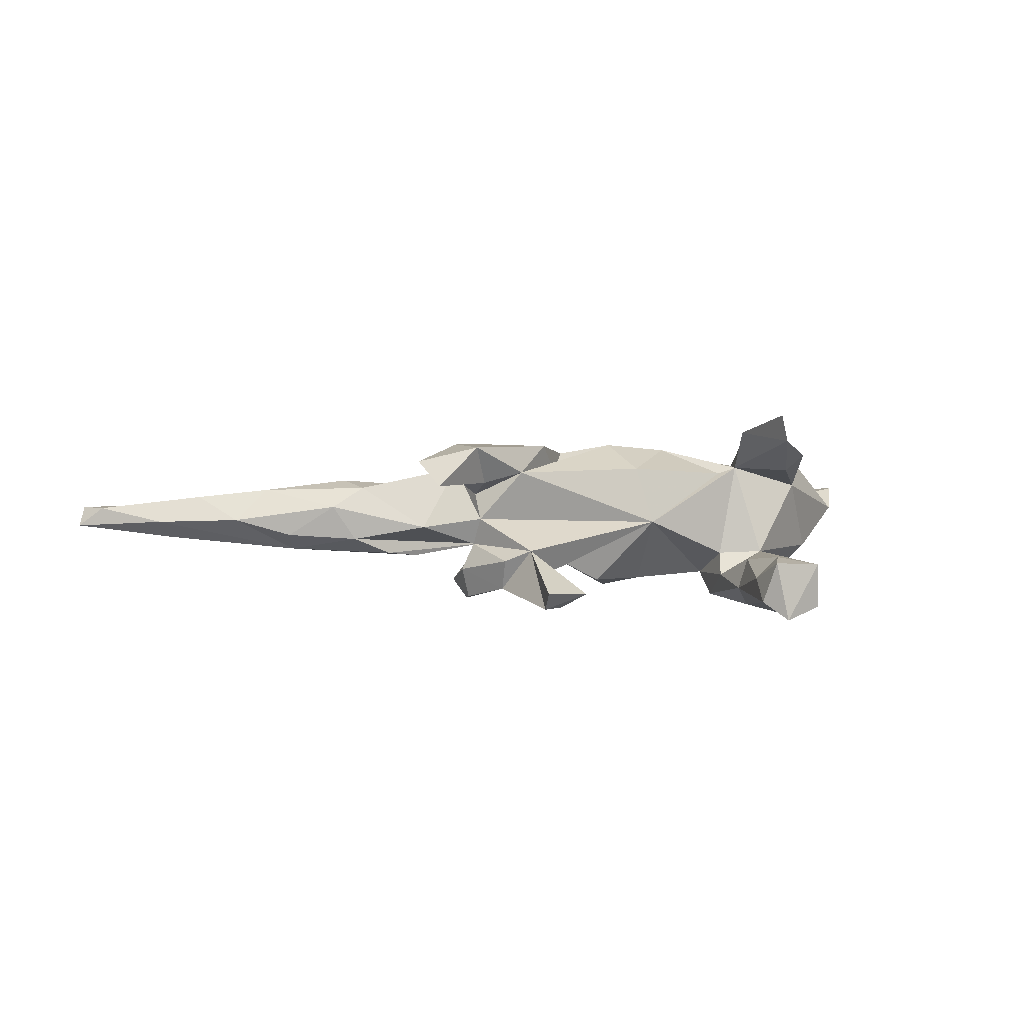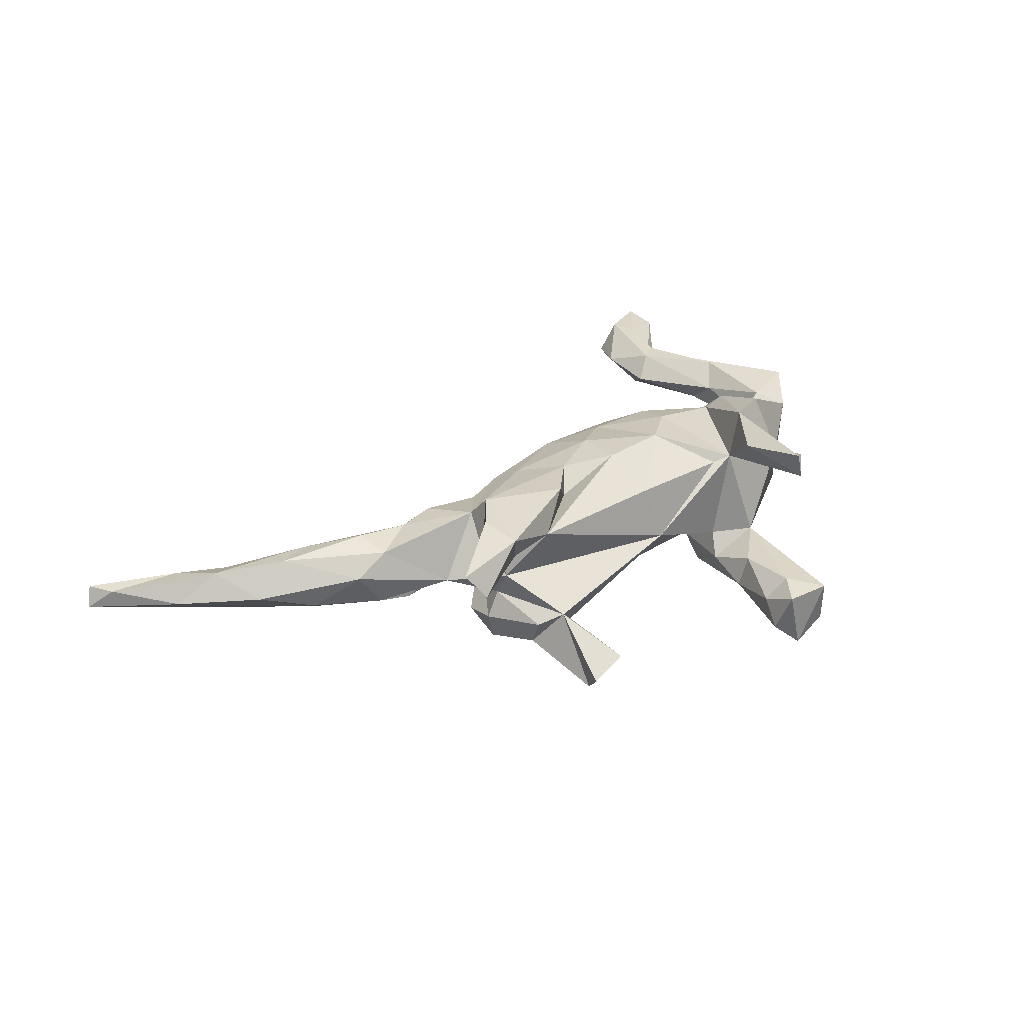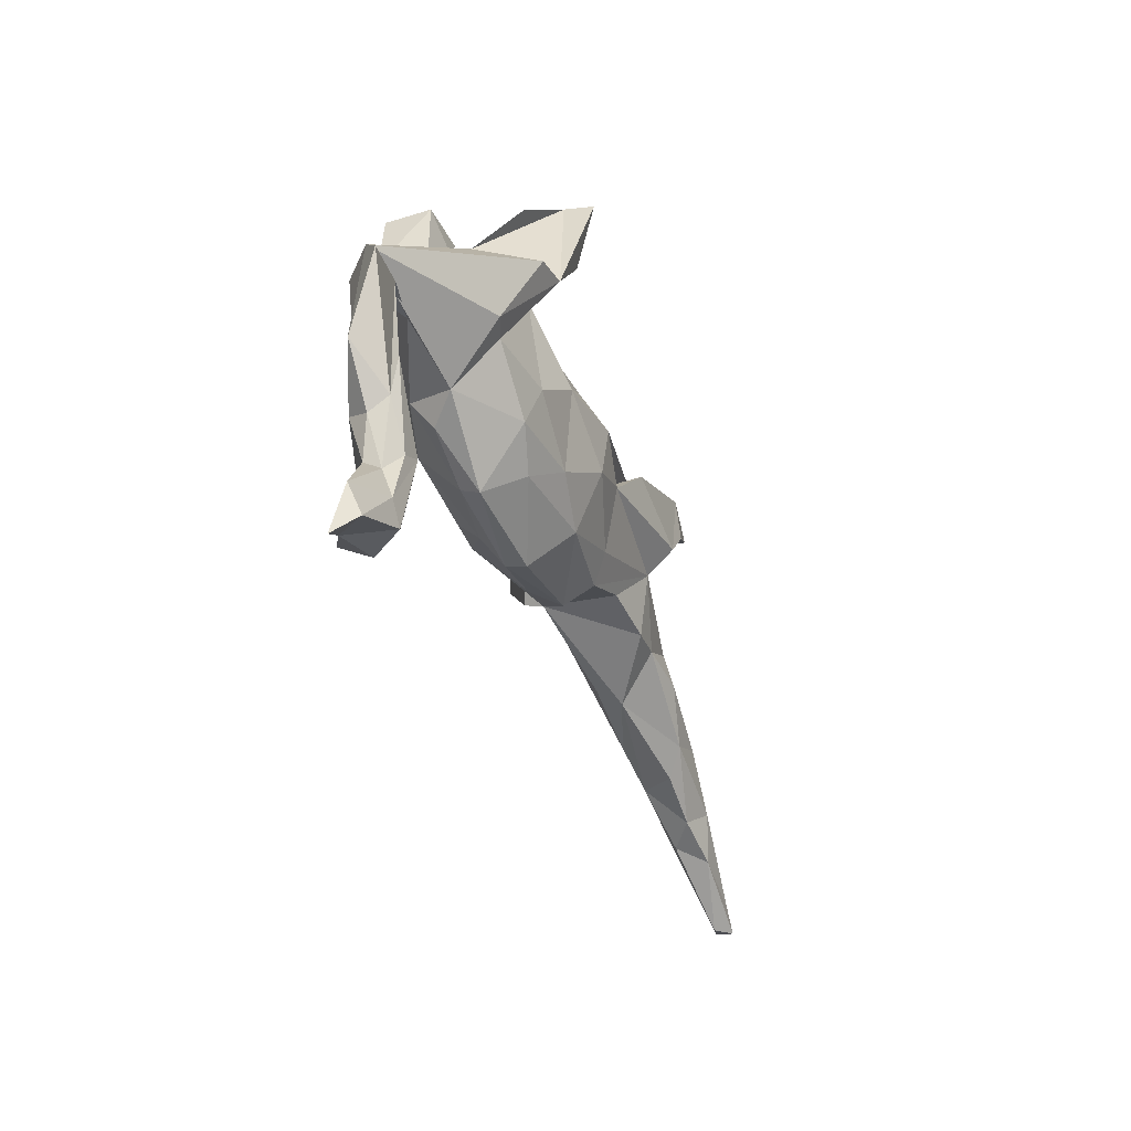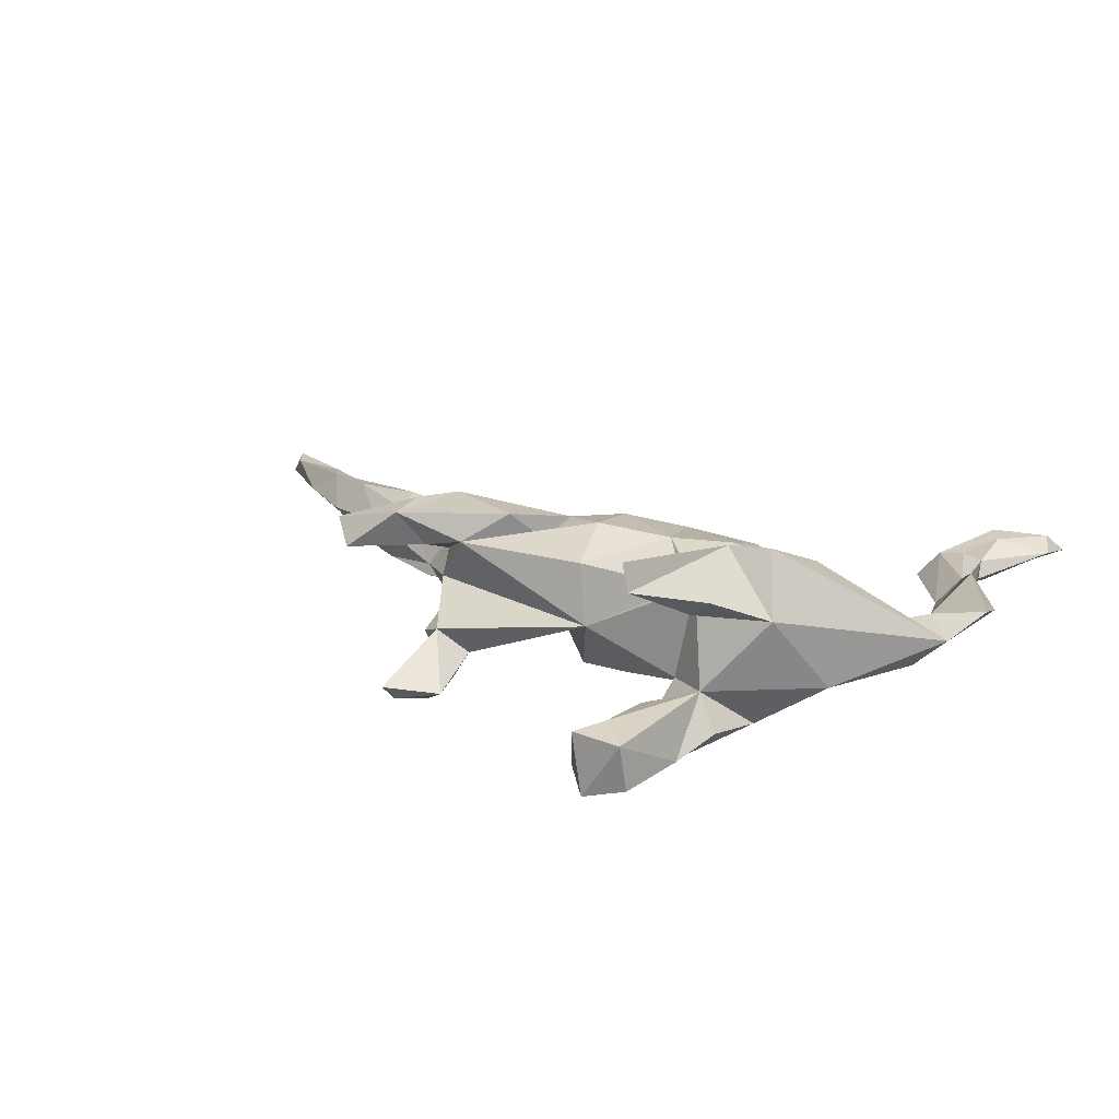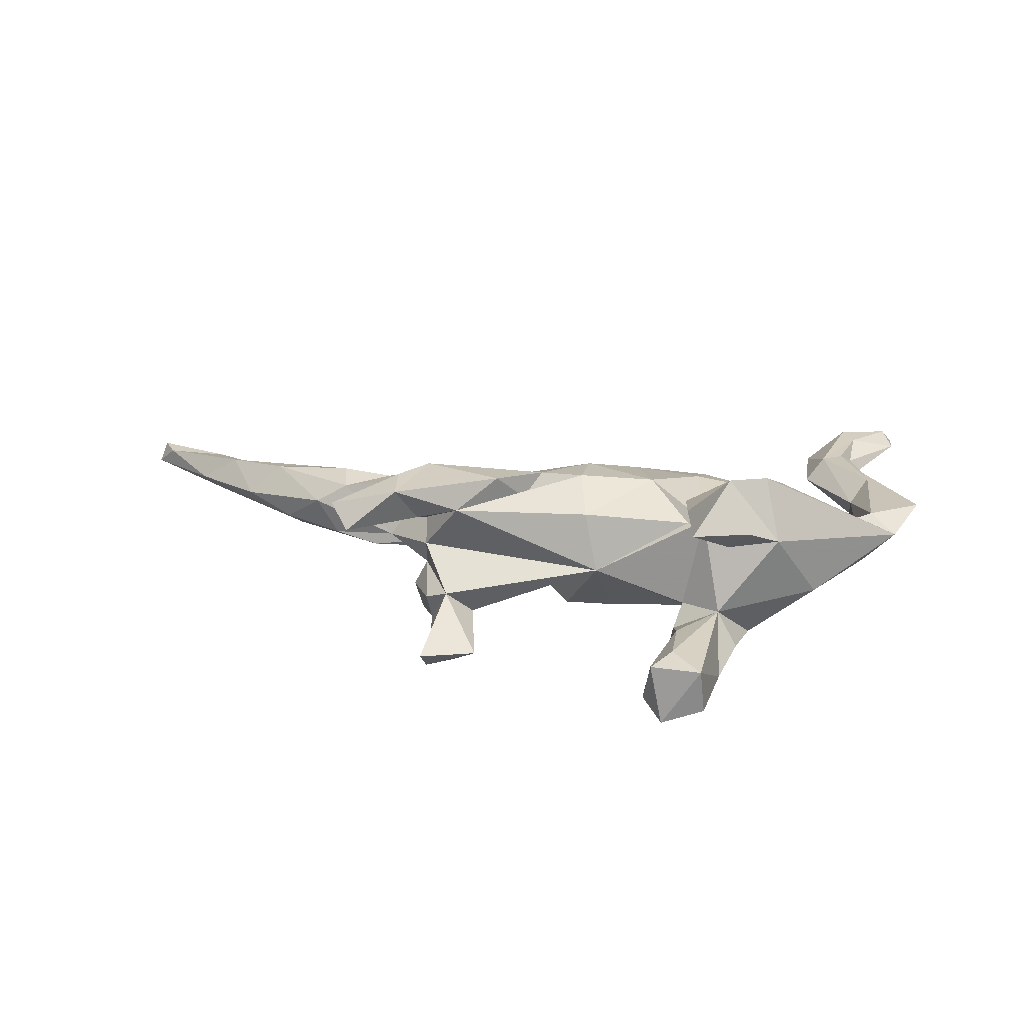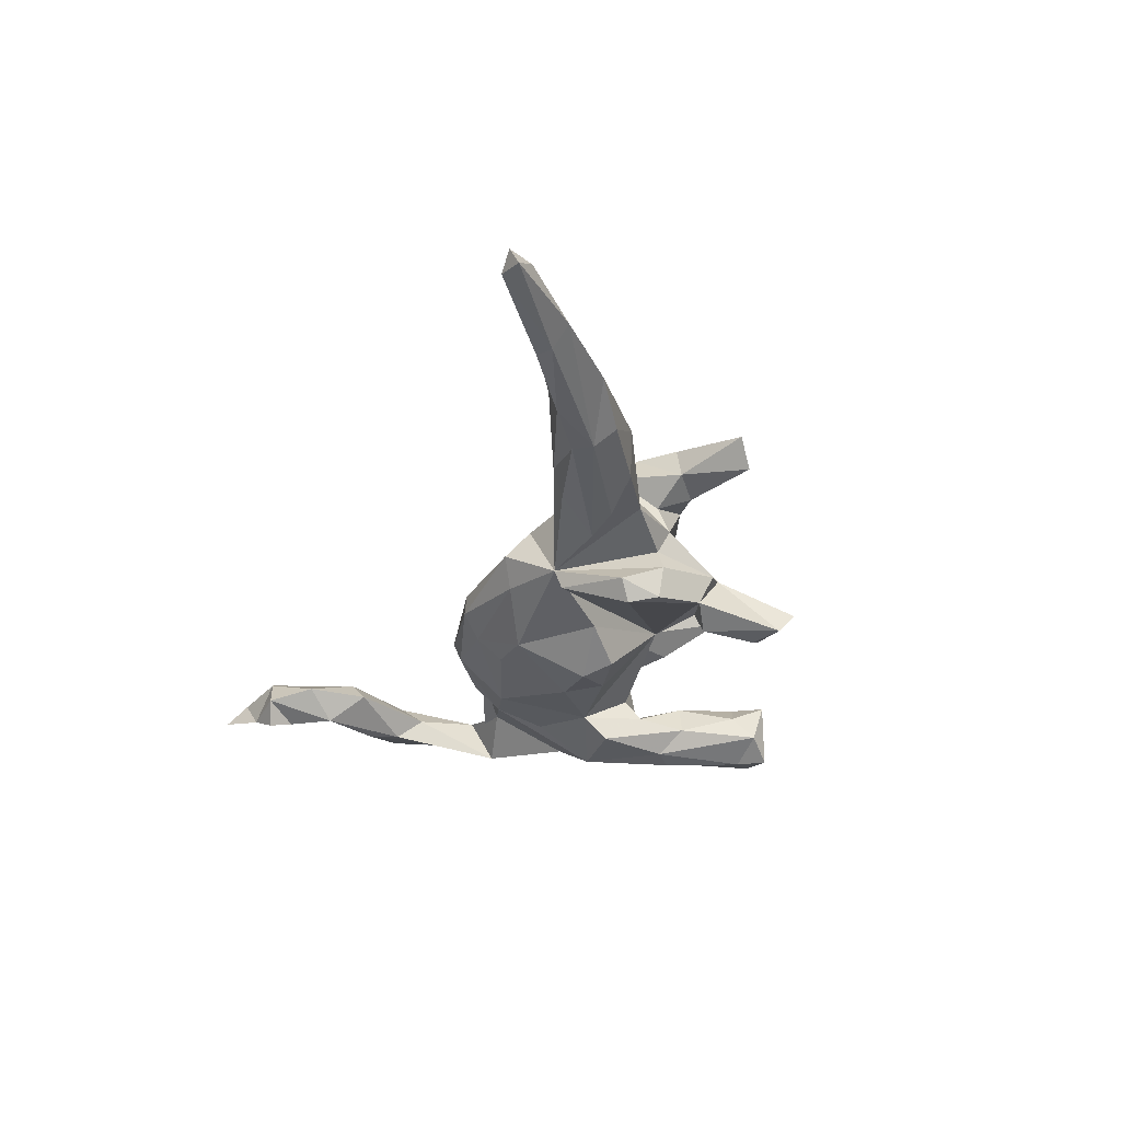
<metadata>
{"format":"obj","ext":"obj","renderer":"f3d","projection":"perspective","resolution":1024,"background":"white","views":[{"elev":2.0,"azim":152.5,"up":"+Z"},{"elev":31.8,"azim":139.5,"up":"+Z"},{"elev":-36.9,"azim":-68.1,"up":"+Y"},{"elev":19.6,"azim":-151.3,"up":"+Z"},{"elev":22.0,"azim":-174.5,"up":"+Z"},{"elev":-32.8,"azim":74.5,"up":"+Z"}]}
</metadata>
<code>
v 0.8347 -0.3276 0.01297
v 0.8457 -0.3176 -0.01723
v 0.8076 -0.3307 -0.007978
v 0.7119 -0.2372 -0.03589
v 0.8144 -0.2919 0.01172
v 0.7377 -0.2212 -0.009897
v 0.7128 -0.2655 0.01653
v 0.6792 -0.2506 -0.02332
v 0.6755 -0.2055 0.03049
v 0.6366 -0.2354 0.01036
v 0.6343 -0.1431 -0.006164
v 0.5798 -0.148 0.0423
v 0.5412 -0.1306 -0.05415
v 0.5862 -0.1964 -0.03793
v 0.5575 -0.1017 -0.03041
v 0.5206 -0.1565 -0.04902
v 0.5597 -0.201 0.01136
v 0.5311 -0.1675 0.0382
v 0.4978 -0.06025 0.01559
v 0.393 -0.1349 -0.04061
v 0.4566 -0.1106 0.0574
v 0.4122 -0.1536 -0.008691
v 0.3778 -0.09762 0.05152
v 0.4629 -0.05229 -0.03687
v 0.4341 0.1333 0.09055
v 0.4081 0.1534 0.05213
v 0.4466 -0.05899 0.04602
v 0.2132 -0.09731 -0.05226
v 0.3984 -0.06196 -0.06179
v 0.3318 0.1307 0.112
v 0.3615 -0.005623 -0.01793
v 0.3364 0.0638 0.117
v 0.3458 0.0671 0.06849
v 0.3432 -0.0756 -0.0675
v 0.2933 0.01254 0.1182
v 0.3022 -0.01783 -0.105
v 0.2945 0.04232 -0.04444
v 0.3155 0.04351 -0.08457
v 0.2946 -0.02321 0.07783
v 0.3194 -0.1066 0.05627
v 0.2925 0.04474 0.03626
v 0.2344 -0.09154 0.05096
v 0.3024 0.0395 -0.1295
v 0.2151 -0.0867 -0.08205
v 0.3019 0.0962 0.05566
v 0.2777 0.1119 -0.1133
v 0.2927 0.06308 -0.003457
v 0.2848 -0.003364 -0.1355
v 0.2837 0.1329 -0.0682
v 0.27 0.2414 -0.1373
v 0.2487 0.1543 -0.05188
v 0.2764 0.2646 -0.1115
v 0.2089 0.1276 -0.09201
v 0.1443 -0.1585 0.006195
v 0.235 0.1316 -0.1354
v 0.2373 0.1008 0.07165
v 0.2264 0.2143 -0.1375
v 0.1408 -0.08607 0.0702
v 0.1939 0.2348 -0.1166
v 0.008129 0.1313 -0.01099
v 0.1072 -0.006148 0.1018
v 0.1747 0.06062 0.1143
v 0.1612 -0.123 0.04562
v 0.1119 -0.004196 -0.07779
v 0.1348 0.02497 0.06976
v 0.005939 -0.1878 0.01016
v -0.004547 -0.1881 -0.01669
v 0.1163 -0.1429 -0.03392
v 0.06027 0.03895 -0.1106
v 0.02785 0.001188 -0.1216
v 0.03741 -0.1089 -0.08552
v 0.03092 -0.03812 0.1088
v 0.03841 0.0375 0.1159
v 0.03642 -0.1261 0.06767
v -0.03792 -0.1576 -0.04008
v -0.1033 -0.1311 0.0573
v -0.05346 -0.007094 -0.1072
v -0.01415 0.04614 -0.1085
v -0.04662 -0.08972 0.08564
v -0.03108 -0.1202 -0.07568
v 0.02798 0.1111 0.07689
v -0.1447 -0.174 0.007616
v -0.1489 -0.03204 0.09455
v -0.1619 -0.0911 0.07619
v -0.1441 -0.1619 -0.02033
v -0.07572 0.02404 0.1072
v -0.2323 -0.07432 -0.05481
v -0.1454 -0.0902 -0.08267
v -0.1608 0.1217 0.07761
v -0.07544 0.3272 -0.1326
v -0.1183 0.1435 -0.1015
v -0.1346 0.08695 -0.138
v -0.1075 0.212 -0.1189
v -0.1236 0.2141 -0.07197
v -0.1366 0.0513 -0.1021
v -0.08543 0.2942 -0.09699
v -0.1314 0.3171 -0.1563
v -0.1357 0.1091 0.06793
v -0.1314 0.1215 -0.06607
v -0.1183 0.3063 -0.06341
v -0.1436 0.1835 -0.1493
v -0.1307 0.1874 0.1364
v -0.2405 0.08482 -0.129
v -0.1429 0.2969 0.1225
v -0.1335 0.2958 0.1637
v -0.08635 0.349 -0.06999
v -0.2599 -0.09532 0.01605
v -0.1048 0.3552 -0.1605
v -0.1688 0.3463 -0.142
v -0.2136 -0.005138 -0.08794
v -0.2227 -0.1179 -0.02272
v -0.1726 0.2051 -0.1527
v -0.1882 0.1579 -0.06296
v -0.1997 0.1015 0.1399
v -0.252 -0.02436 0.07925
v -0.1921 0.2398 -0.1368
v -0.2792 0.1223 0.04693
v -0.1622 0.3538 -0.07393
v -0.2186 0.1708 -0.1164
v -0.1987 0.2162 0.07405
v -0.3534 -0.3798 0.004523
v -0.2853 -0.01947 0.09321
v -0.2577 0.08549 0.1399
v -0.3883 -0.4447 -0.009509
v -0.2288 0.2225 0.09882
v -0.4562 -0.4588 -0.01939
v -0.4207 -0.4011 -0.03328
v -0.4191 -0.4396 0.03738
v -0.3445 0.06539 -0.0599
v -0.3471 -0.2878 -0.001297
v -0.3828 -0.339 -0.03708
v -0.4361 -0.4055 0.0344
v -0.4148 -0.4385 -0.04409
v -0.4275 -0.3514 0.01401
v -0.4162 -0.1699 0.002556
v -0.4448 -0.2005 0.03662
v -0.4298 -0.3365 -0.01009
v -0.427 -0.259 -0.03411
v -0.4079 -0.3226 0.03257
v -0.4954 -0.473 0.02966
v -0.3757 -0.3048 0.03317
v -0.5089 -0.4316 0.01556
v -0.3527 -0.0475 -0.002998
v -0.5145 -0.5034 -0.000325
v -0.4185 -0.212 -0.03266
v -0.4418 -0.07229 0.02352
v -0.4302 -0.03733 -0.04568
v -0.4425 -0.2748 -0.002099
v -0.4418 -0.2557 0.02658
v -0.5185 -0.08888 0.03504
v -0.4974 -0.202 -0.004166
v -0.4798 -0.03794 0.000878
f 79 76 74
f 66 74 76
f 72 79 74
f 84 76 79
f 35 32 30
f 25 30 32
f 62 35 30
f 152 123 117
f 114 117 123
f 152 122 123
f 114 123 122
f 107 122 152
f 83 84 79
f 86 83 79
f 115 84 83
f 89 115 83
f 107 84 115
f 102 104 105
f 114 105 104
f 26 30 25
f 89 104 102
f 114 102 105
f 117 114 104
f 33 25 32
f 125 117 104
f 56 62 30
f 61 35 62
f 39 35 61
f 65 61 62
f 89 102 114
f 115 89 114
f 51 52 59
f 50 59 52
f 50 52 51
f 46 50 51
f 87 103 110
f 95 110 103
f 101 103 112
f 119 112 103
f 48 43 36
f 38 36 43
f 44 48 36
f 46 43 48
f 116 112 119
f 113 116 119
f 97 112 116
f 92 103 101
f 97 101 112
f 93 92 101
f 95 103 92
f 46 48 60
f 44 60 48
f 90 93 101
f 91 92 93
f 109 97 116
f 118 109 116
f 90 101 97
f 108 90 97
f 96 93 90
f 55 50 46
f 53 55 46
f 57 50 55
f 108 97 109
f 59 57 55
f 59 50 57
f 108 109 118
f 106 108 118
f 106 90 108
f 39 27 31
f 19 31 27
f 47 39 31
f 23 27 39
f 31 19 24
f 15 24 19
f 28 31 24
f 99 89 60
f 98 60 89
f 47 41 39
f 33 39 41
f 56 41 47
f 37 47 31
f 60 56 47
f 51 60 47
f 124 126 133
f 127 133 126
f 126 142 127
f 137 127 142
f 144 142 126
f 124 133 127
f 124 127 131
f 137 131 127
f 137 138 131
f 145 131 138
f 148 138 137
f 151 152 138
f 145 138 152
f 148 151 138
f 150 152 151
f 130 131 145
f 117 89 113
f 99 113 89
f 129 117 113
f 11 15 19
f 13 24 15
f 152 129 147
f 143 147 129
f 87 129 103
f 113 103 129
f 143 107 152
f 146 143 152
f 87 107 143
f 82 66 76
f 84 82 76
f 67 66 82
f 136 135 146
f 147 146 135
f 141 135 136
f 128 126 124
f 121 128 124
f 140 126 128
f 107 82 84
f 111 82 107
f 122 107 115
f 150 146 152
f 54 74 66
f 149 146 150
f 149 136 146
f 130 135 141
f 139 141 136
f 139 136 149
f 151 149 150
f 132 141 139
f 134 139 149
f 132 128 141
f 121 141 128
f 140 128 132
f 134 132 139
f 142 132 134
f 144 126 140
f 142 140 132
f 144 140 142
f 88 87 110
f 88 110 95
f 77 88 95
f 80 88 77
f 78 77 95
f 77 70 71
f 64 71 70
f 80 77 71
f 78 70 77
f 28 71 64
f 69 64 70
f 60 28 64
f 68 71 28
f 119 103 113
f 91 95 92
f 60 78 95
f 99 60 95
f 69 70 78
f 60 64 69
f 44 28 60
f 36 28 44
f 99 95 91
f 69 78 60
f 38 28 36
f 113 99 91
f 120 89 117
f 40 23 39
f 21 27 23
f 104 89 120
f 81 60 98
f 56 60 81
f 86 81 98
f 62 56 65
f 73 65 56
f 45 41 56
f 33 41 45
f 35 39 33
f 73 56 81
f 26 33 45
f 25 33 26
f 30 26 45
f 56 30 45
f 12 19 27
f 125 120 117
f 96 106 100
f 118 100 106
f 94 96 100
f 90 106 96
f 59 53 51
f 60 51 53
f 55 53 59
f 93 96 94
f 113 94 100
f 116 113 118
f 100 118 113
f 75 80 71
f 75 88 80
f 85 87 88
f 46 51 49
f 37 49 51
f 49 37 38
f 28 38 37
f 46 49 38
f 47 37 51
f 28 37 31
f 86 73 81
f 33 32 35
f 104 120 125
f 152 147 145
f 135 145 147
f 85 88 75
f 67 85 75
f 143 146 147
f 143 129 87
f 107 87 111
f 85 111 87
f 82 111 85
f 68 75 71
f 67 75 68
f 54 67 68
f 54 68 28
f 14 4 8
f 3 8 4
f 10 14 8
f 13 4 14
f 9 6 11
f 13 11 6
f 12 9 11
f 5 6 9
f 17 10 18
f 9 18 10
f 22 17 18
f 14 10 17
f 63 28 42
f 40 42 28
f 39 63 42
f 54 28 63
f 7 1 5
f 2 5 1
f 9 7 5
f 3 1 7
f 63 74 54
f 67 54 66
f 11 19 12
f 21 12 27
f 18 12 21
f 9 12 18
f 23 18 21
f 22 23 40
f 42 40 39
f 7 9 10
f 22 18 23
f 58 63 39
f 8 7 10
f 58 74 63
f 72 74 58
f 114 122 115
f 142 134 137
f 148 137 134
f 130 141 121
f 131 121 124
f 130 121 131
f 149 148 134
f 151 148 149
f 135 130 145
f 22 28 20
f 34 20 28
f 34 16 20
f 22 20 16
f 13 16 34
f 14 22 16
f 17 22 14
f 13 14 16
f 6 4 13
f 2 4 6
f 29 34 28
f 34 29 13
f 24 13 29
f 28 24 29
f 15 11 13
f 152 117 129
f 94 113 91
f 93 94 91
f 3 2 1
f 4 2 3
f 6 5 2
f 89 86 98
f 61 58 39
f 61 65 73
f 72 61 73
f 72 73 86
f 72 58 61
f 79 72 86
f 83 86 89
f 3 7 8
f 22 40 28
f 46 60 53
f 46 38 43
f 85 67 82

</code>
